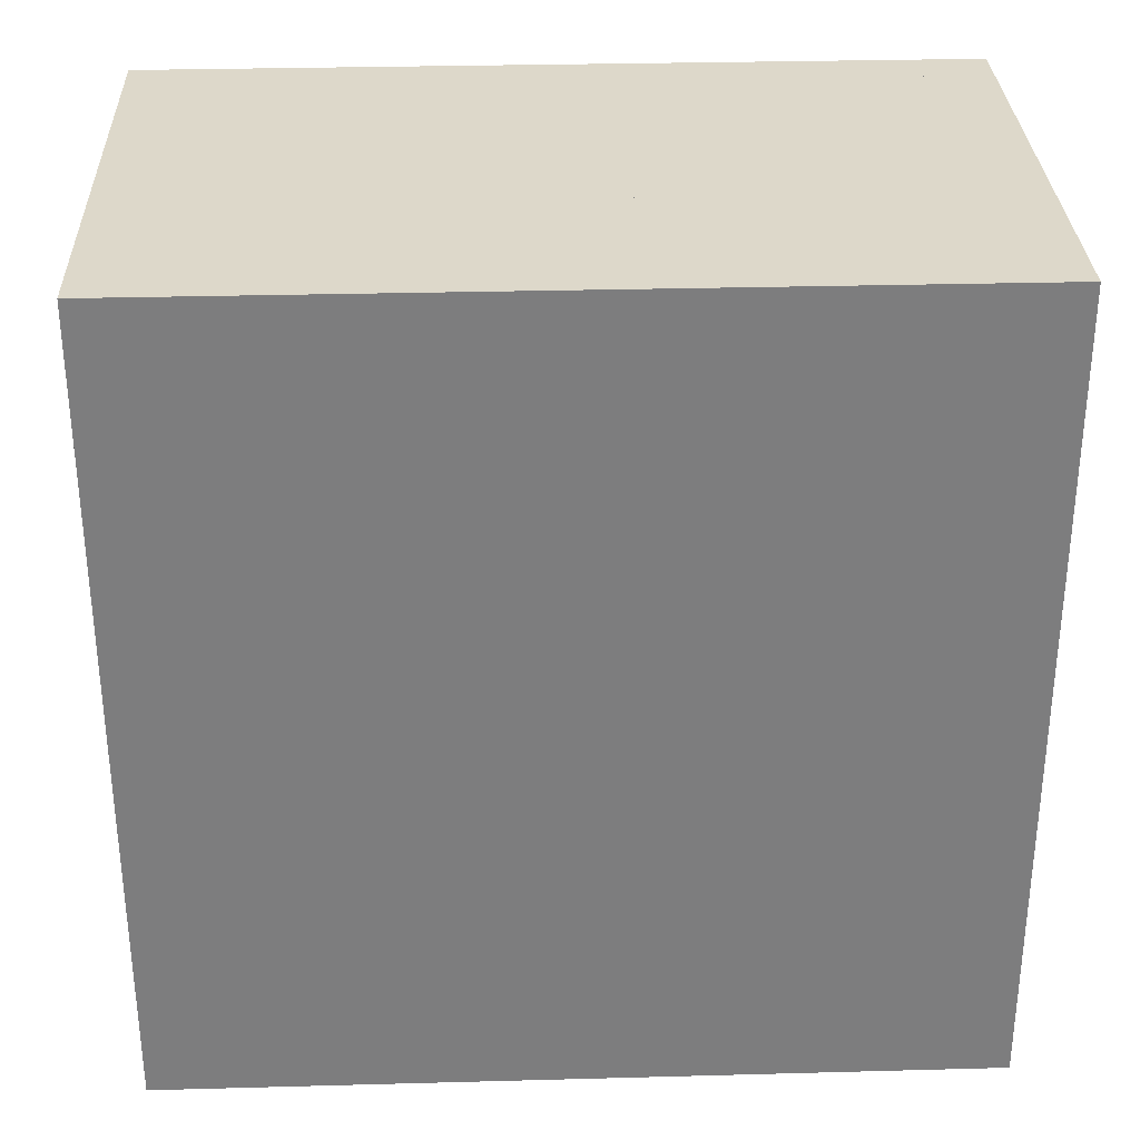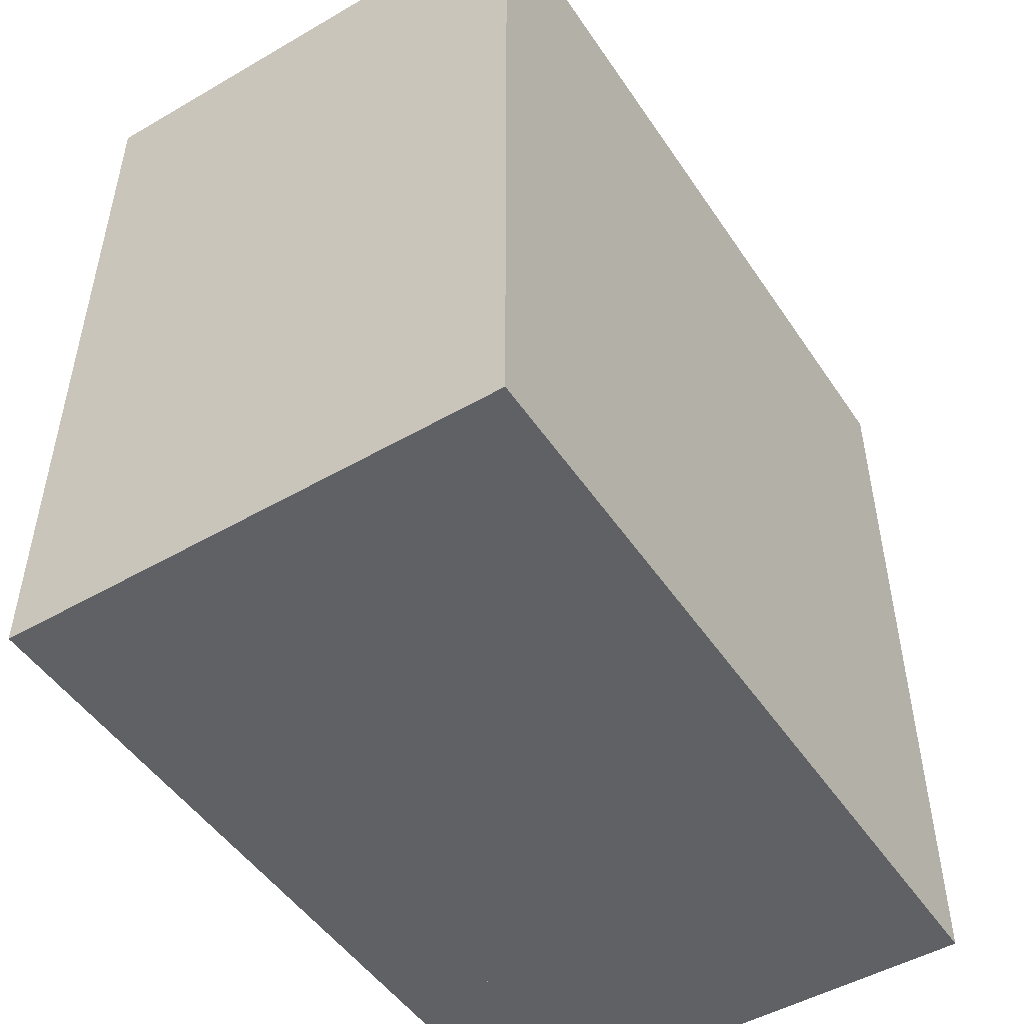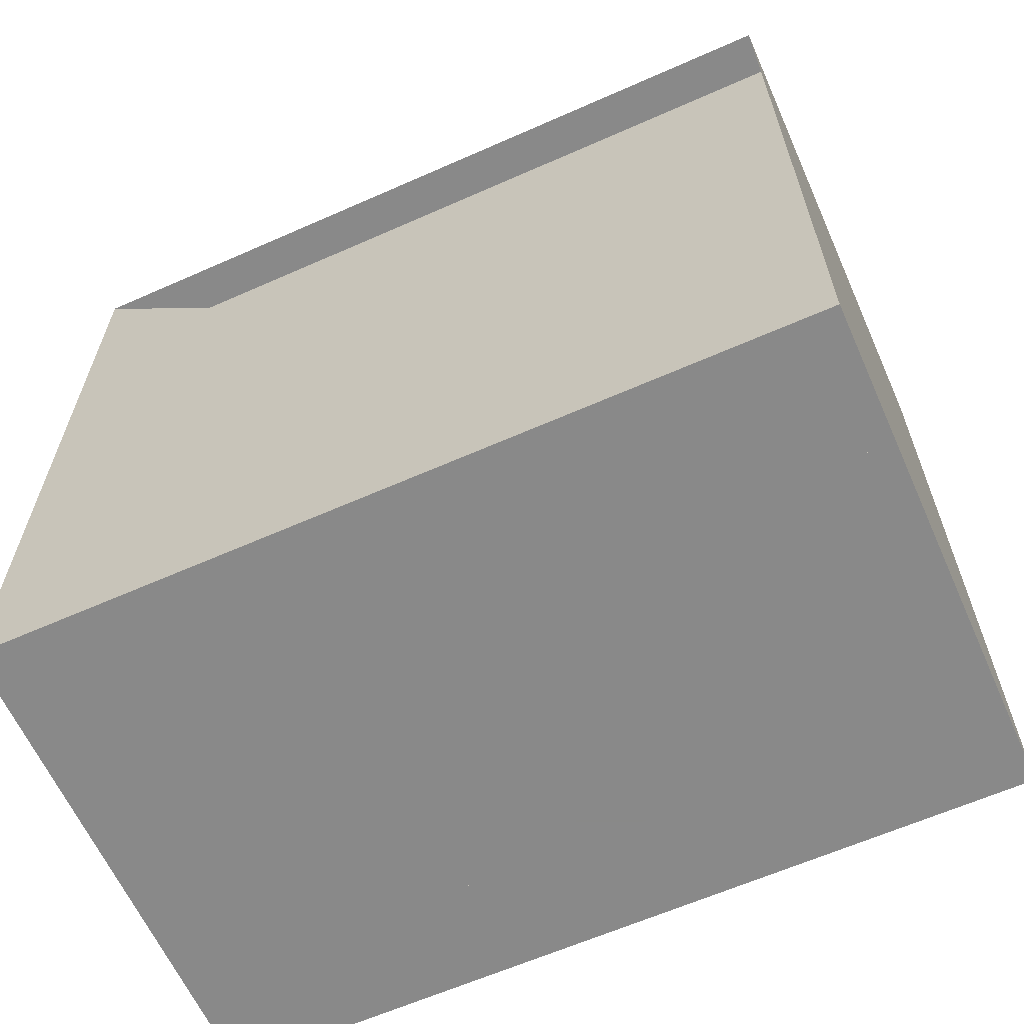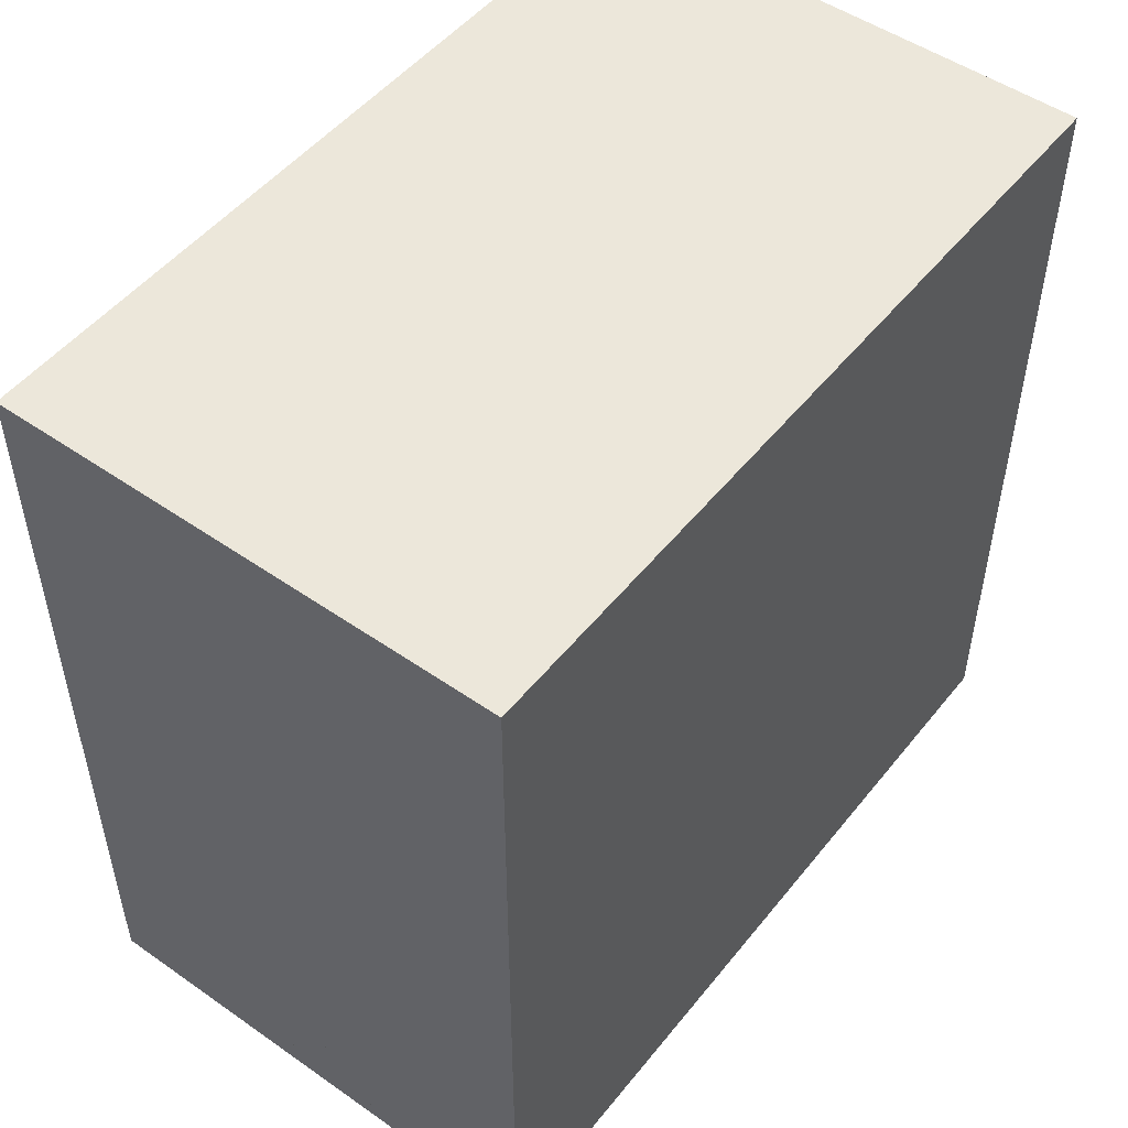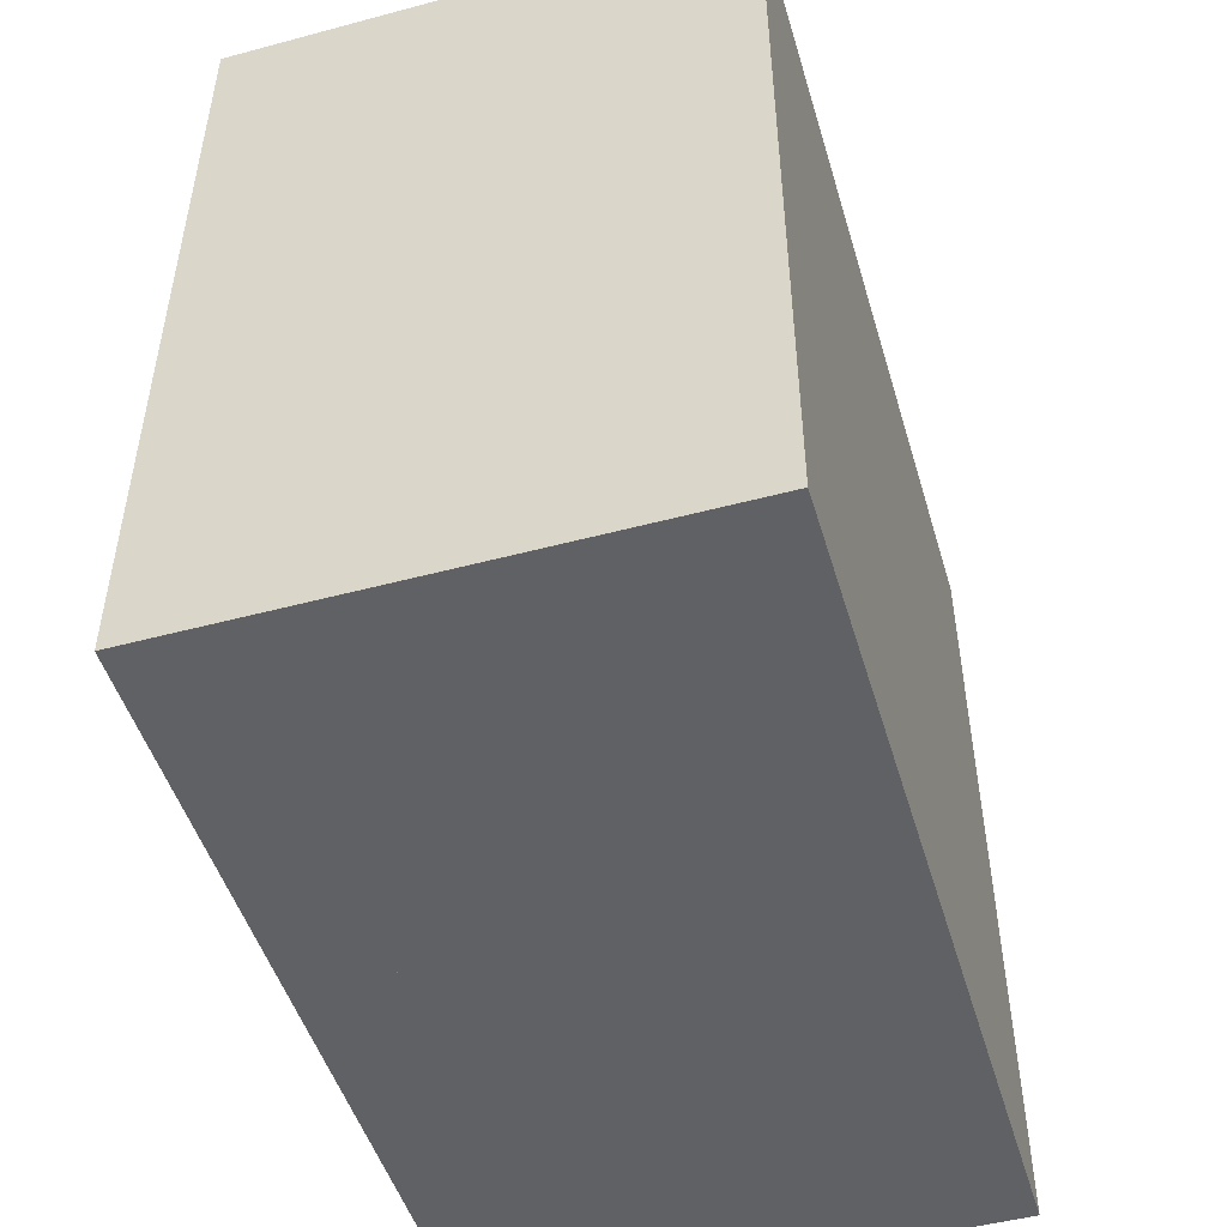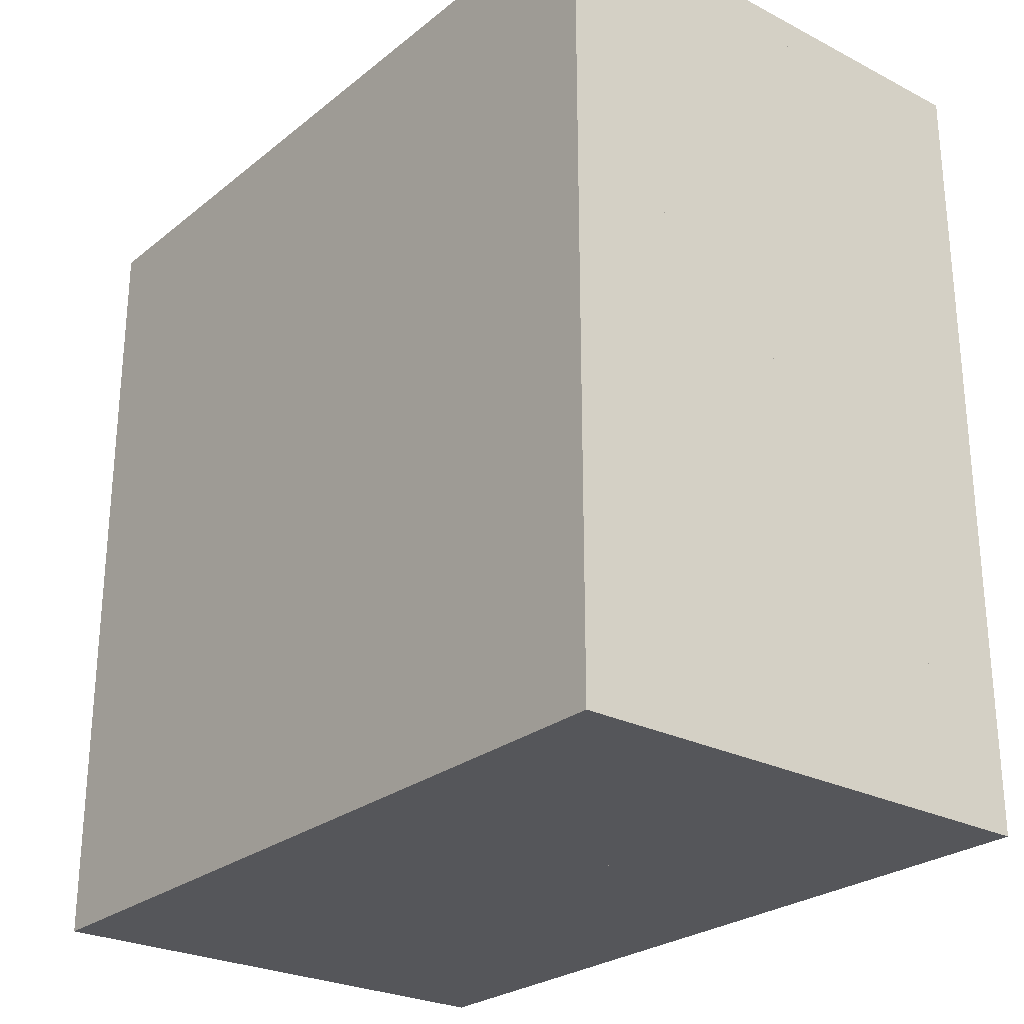
<metadata>
{"format":"obj","ext":"obj","renderer":"f3d","projection":"perspective","resolution":1024,"background":"white","views":[{"elev":31.0,"azim":87.8,"up":"+Y"},{"elev":-49.3,"azim":32.6,"up":"+Z"},{"elev":-63.0,"azim":-65.9,"up":"+Y"},{"elev":50.5,"azim":37.3,"up":"+Y"},{"elev":-49.1,"azim":16.5,"up":"+Z"},{"elev":-26.1,"azim":141.0,"up":"+Z"}]}
</metadata>
<code>
v 0 -1 -1
v 0 -1 1
v 0 1 1
v 0 1 -1
v 0.1111 -1 -1
v 0.1111 -1 1
v 0.1111 1 1
v 0.1111 1 -1
v 0.2222 -1 -1
v 0.2222 -1 1
v 0.2222 1 1
v 0.2222 1 -1
v 0.3333 -1 -1
v 0.3333 -1 1
v 0.3333 1 1
v 0.3333 1 -1
v 0.4445 -1 -1
v 0.4445 -1 1
v 0.4445 1 1
v 0.4445 1 -1
v 0.5558 -1 -1
v 0.5558 -1 1
v 0.5558 1 1
v 0.5558 1 -1
v 0.6694 -1 -1
v 0.6694 -1 1
v 0.6694 1 1
v 0.6694 1 -1
v 0.7997 -1 -1
v 0.7997 -1 1
v 0.7997 1 1
v 0.7997 1 -1
v 0.9939 -1 -1
v 0.9939 -1 1
v 0.9939 1 1
v 0.9939 1 -1
v 1.248 -1 -1
v 1.248 -1 1
v 1.248 1 1
v 1.248 1 -1
f 1 2 4 5
f 5 6 7 8
f 5 6 2 1
f 6 7 3 2
f 7 8 4 3
f 8 5 1 4
f 9 10 11 12
f 9 10 6 5
f 10 11 7 6
f 11 12 8 7
f 12 9 5 8
f 13 14 15 16
f 13 14 10 9
f 14 15 11 10
f 15 16 12 11
f 16 13 9 12
f 17 18 19 20
f 17 18 14 13
f 18 19 15 14
f 19 20 16 15
f 20 17 13 16
f 21 22 23 24
f 21 22 18 17
f 22 23 19 18
f 23 24 20 19
f 24 21 17 20
f 25 26 27 28
f 25 26 22 21
f 26 27 23 22
f 27 28 24 23
f 28 25 21 24
f 29 30 31 32
f 29 30 26 25
f 30 31 27 26
f 31 32 28 27
f 32 29 25 28
f 33 34 35 36
f 33 34 30 29
f 34 35 31 30
f 35 36 32 31
f 36 33 29 32
f 37 38 39 40
f 37 38 34 33
f 38 39 35 34
f 39 40 36 35
f 40 37 33 36

</code>
